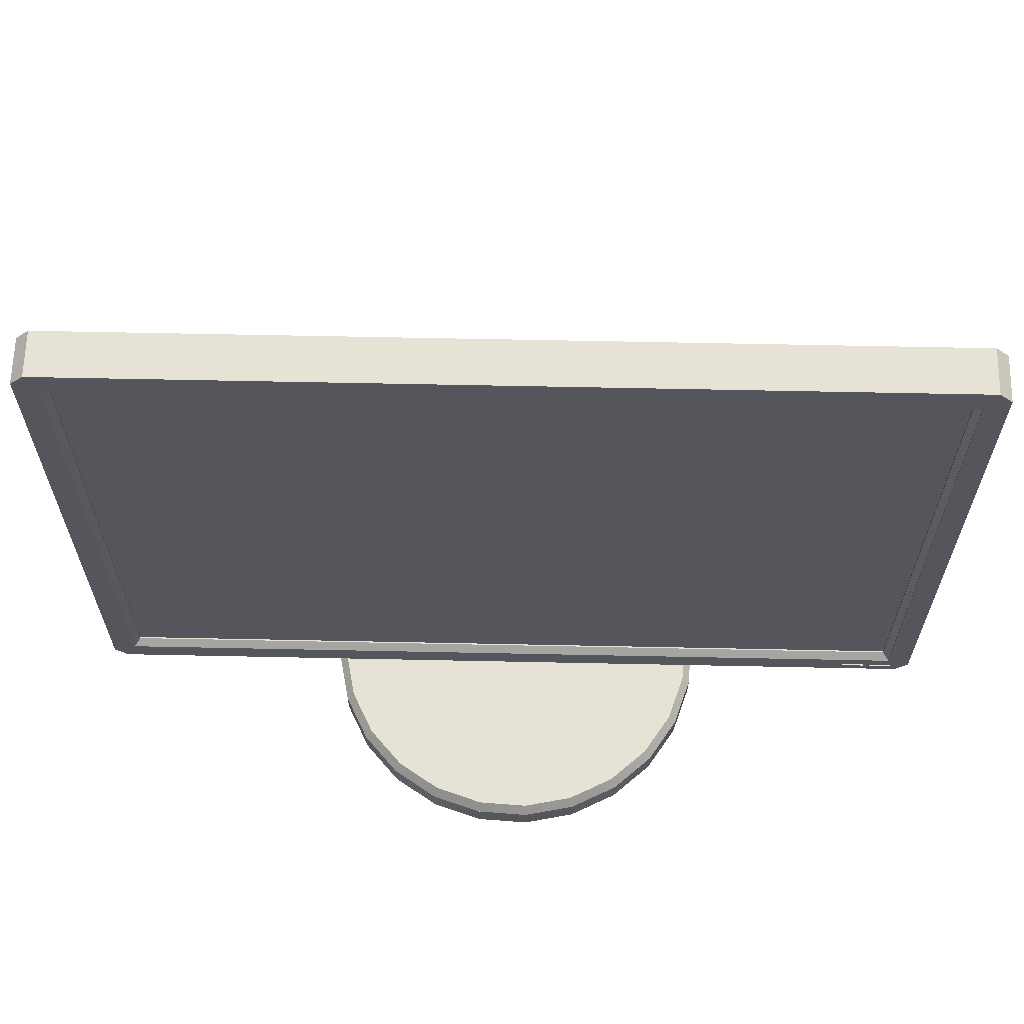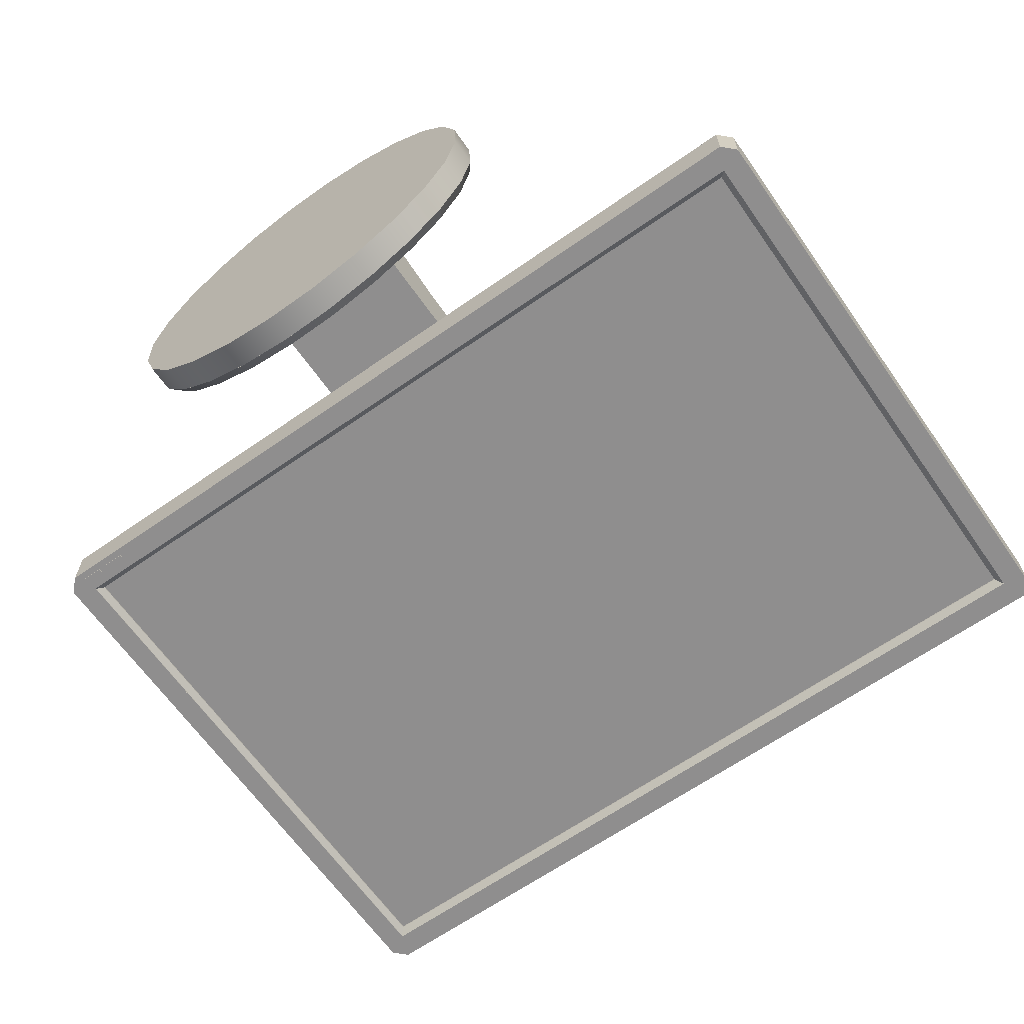
<metadata>
{"format":"obj","ext":"obj","renderer":"f3d","projection":"perspective","resolution":1024,"background":"white","views":[{"elev":63.8,"azim":-178.8,"up":"+Y"},{"elev":-65.0,"azim":35.1,"up":"+Z"}]}
</metadata>
<code>
v -0.1319 -0.1132 -0.01744
v -0.1256 -0.1132 0.06814
v -0.1344 -0.1132 0.02576
v -0.1183 -0.1132 -0.05853
v -0.1344 -0.09175 0.02576
v -0.1319 -0.09175 -0.01744
v -0.1183 -0.09175 -0.05853
v -0.1062 -0.1132 0.1068
v -0.1256 -0.09175 0.06814
v -0.09449 -0.09175 -0.09469
v -0.09449 -0.1132 -0.09469
v -0.1257 -0.09175 -0.01627
v -0.1126 -0.09175 -0.0558
v -0.07737 -0.1132 0.1391
v -0.1062 -0.09175 0.1068
v -0.1281 -0.09175 0.0253
v -0.06217 -0.1132 -0.1235
v -0.08974 -0.09175 -0.09059
v -0.1197 -0.09175 0.06608
v -0.1319 -0.09175 -0.01745
v -0.1183 -0.09175 -0.05855
v -0.06217 -0.09175 -0.1235
v -0.101 -0.09175 0.1033
v -0.09453 -0.09175 -0.09473
v -0.0412 -0.1132 0.1629
v -0.07737 -0.09175 0.1391
v -0.1256 -0.09175 0.06816
v -0.02351 -0.1132 -0.1429
v -0.05865 -0.09175 -0.1183
v -0.07327 -0.09175 0.1344
v -0.0622 -0.09175 -0.1235
v -0.0412 -0.09175 0.1629
v -0.1062 -0.09175 0.1068
v -0.1126 -0.08443 -0.0558
v -0.1344 -0.09175 0.02576
v -0.02351 -0.09175 -0.1429
v -0.07741 -0.09175 0.1392
v -0.08974 -0.08443 -0.09059
v -0.000121 -0.1132 0.1765
v -0.000121 -0.09175 0.1765
v -0.101 -0.08443 0.1033
v -0.1257 -0.08443 -0.01627
v -0.1197 -0.08443 0.06608
v -0.1281 -0.08443 0.0253
v 0.01887 -0.1132 -0.1517
v -0.02144 -0.09175 -0.137
v -0.03847 -0.09175 0.1572
v -0.02353 -0.09175 -0.143
v -0.04123 -0.09175 0.1629
v -0.05865 -0.08443 -0.1183
v 0.01887 -0.09175 -0.1517
v -0.07327 -0.08443 0.1344
v 0.04308 -0.1132 0.179
v 0.04308 -0.09175 0.179
v 0.001056 -0.09175 0.1703
v 0.06207 -0.1132 -0.1492
v 0.01933 -0.09175 -0.1454
v 0.01887 -0.09175 -0.1517
v -0.000131 -0.09175 0.1765
v -0.02144 -0.08443 -0.137
v -0.03847 -0.08443 0.1572
v 0.06207 -0.09175 -0.1492
v 0.001056 -0.08443 0.1703
v 0.08546 -0.1132 0.1702
v 0.08546 -0.09175 0.1702
v 0.04263 -0.09175 0.1727
v 0.04309 -0.09175 0.179
v 0.1032 -0.1132 -0.1356
v 0.0609 -0.09175 -0.143
v 0.06209 -0.09175 -0.1492
v 0.01933 -0.08443 -0.1454
v 0.04263 -0.08443 0.1727
v 0.0834 -0.09175 0.1643
v 0.1032 -0.09175 -0.1356
v 0.1004 -0.09175 -0.1299
v 0.1241 -0.1132 0.1508
v 0.1241 -0.09175 0.1508
v 0.1206 -0.09175 0.1456
v 0.0834 -0.08443 0.1643
v 0.1393 -0.1132 -0.1118
v 0.0609 -0.08443 -0.143
v 0.08548 -0.09175 0.1703
v 0.1352 -0.09175 -0.1071
v 0.1393 -0.09175 -0.1118
v 0.1032 -0.09175 -0.1356
v 0.1564 -0.1132 0.122
v 0.1564 -0.09175 0.122
v 0.1517 -0.09175 0.1179
v 0.1242 -0.09175 0.1508
v 0.1206 -0.08443 0.1456
v 0.1004 -0.08443 -0.1299
v 0.1681 -0.09175 -0.0795
v 0.1681 -0.1132 -0.0795
v 0.1429 -0.09175 -0.09841
v 0.1394 -0.09175 -0.1119
v 0.1352 -0.08443 -0.1071
v 0.1802 -0.1132 0.08584
v 0.1746 -0.09175 0.0831
v 0.1565 -0.09175 0.122
v 0.1517 -0.08443 0.1179
v 0.1429 -0.08443 -0.09841
v 0.1875 -0.09175 -0.04083
v 0.1629 -0.09175 -0.07597
v 0.1875 -0.1132 -0.04083
v 0.1802 -0.09175 0.08584
v 0.1681 -0.09175 -0.07953
v 0.1629 -0.08443 -0.07597
v 0.1816 -0.09175 -0.03877
v 0.1938 -0.1132 0.04475
v 0.1803 -0.09175 0.08586
v 0.1876 -0.09175 0.04357
v 0.1746 -0.08443 0.0831
v 0.1963 -0.09175 0.001548
v 0.19 -0.09175 0.002006
v 0.1635 -0.09175 -0.07536
v 0.1963 -0.1132 0.001548
v 0.1938 -0.09175 0.04475
v 0.1635 -0.08443 -0.07536
v 0.1876 -0.09175 -0.04085
v 0.1939 -0.09175 0.04476
v 0.1816 -0.08443 -0.03877
v 0.1964 -0.09175 0.001544
v 0.1876 -0.08443 0.04357
v 0.19 -0.08443 0.002006
v 0.03098 -0.08443 0.01365
v 0.03098 -0.08443 0.01522
v 0.03098 -0.08233 0.01365
v 0.03098 -0.08443 0.01209
v 0.09121 -0.086 -0.003107
v -0.02437 -0.086 0.05289
v -0.02437 -0.086 -0.003107
v 0.09121 -0.086 0.05289
v -0.02437 -0.0018 0.04004
v -0.02437 0.04683 -0.003107
v 0.09121 -0.0018 0.04004
v 0.06231 -0.05867 0.04872
v 0.004528 -0.05867 0.04872
v 0.09121 0.04683 -0.003107
v 0.09121 0.04683 0.04004
v -0.02437 0.04683 0.04004
v 0.004528 -0.0018 0.04004
v -0.02437 0.09651 -0.003107
v 0.06231 -0.0018 0.04004
v 0.004528 -0.05898 0.04665
v -0.02437 0.131 -0.003107
v 0.09121 0.131 -0.003107
v 0.09121 0.09651 -0.003107
v 0.03342 -0.0018 0.04004
v 0.06231 -0.05898 0.04665
v 0.004528 -0.002116 0.03797
v 0.06231 -0.002116 0.03797
v 0.03342 -0.002116 0.03797
v 0.3785 0.006044 -0.04115
v -0.3087 0.006044 -0.003494
v -0.3087 0.006044 -0.04115
v 0.3785 0.006044 -0.003494
v -0.3191 0.0165 -0.04115
v 0.3889 0.0165 -0.003494
v -0.3191 0.0165 -0.003494
v 0.3889 0.0165 -0.04115
v -0.3191 0.5002 -0.04115
v -0.3003 0.02487 -0.04115
v 0.3889 0.5002 -0.003494
v -0.3191 0.5002 -0.003494
v 0.3701 0.02487 -0.04115
v 0.3889 0.5002 -0.04115
v -0.3087 0.5107 -0.003494
v -0.3003 0.4898 -0.04115
v 0.3701 0.02487 -0.03539
v -0.3003 0.02487 -0.03539
v -0.2956 0.0301 -0.03539
v 0.3785 0.5107 -0.04115
v 0.3785 0.5107 -0.003494
v -0.3087 0.5107 -0.04115
v -0.2527 0.4898 -0.04115
v -0.3003 0.4898 -0.03539
v 0.3701 0.4898 -0.04115
v -0.3008 0.02487 -0.03539
v -0.3008 0.02487 -0.04115
v 0.3649 0.0301 -0.03539
v -0.2527 0.4898 -0.03539
v -0.2956 0.4845 -0.03539
v -0.3008 0.4898 -0.03539
v -0.2613 0.0301 -0.03435
v 0.3701 0.4898 -0.03539
v 0.3649 0.4845 -0.03539
v -0.3008 0.4898 -0.04115
v -0.2527 0.4845 -0.03539
v -0.2956 0.4845 -0.03435
v -0.2956 0.0301 -0.03435
v 0.3134 0.0301 -0.03435
v 0.3649 0.0301 -0.03435
v -0.2613 0.4845 -0.03435
v 0.3134 0.4845 -0.03435
v 0.3649 0.4845 -0.03435
v -0.3035 0.01527 -0.04115
v -0.2847 0.01161 -0.04115
v -0.2847 0.01527 -0.04115
v -0.3035 0.01161 -0.04115
v -0.2847 0.01161 -0.04219
v -0.3035 0.01527 -0.04219
v -0.3035 0.01161 -0.04219
v -0.2847 0.01527 -0.04219
v -0.2795 0.01527 -0.04115
v -0.2606 0.01161 -0.04115
v -0.2606 0.01527 -0.04115
v -0.2795 0.01161 -0.04115
v -0.2606 0.01161 -0.04219
v -0.2795 0.01527 -0.04219
v -0.2795 0.01161 -0.04219
v -0.2606 0.01527 -0.04219
g mesh1_mesh1-geometry
f 1 2 3
f 2 1 4
f 3 2 1
f 4 1 2
f 2 5 3
f 3 5 2
f 3 6 1
f 1 6 3
f 1 7 4
f 4 7 1
f 2 4 8
f 8 4 2
f 5 2 9
f 9 2 5
f 6 3 5
f 5 3 6
f 7 1 6
f 6 1 7
f 10 4 7
f 7 4 10
f 8 4 11
f 11 4 8
f 8 9 2
f 2 9 8
f 6 9 5
f 5 9 6
f 12 6 7
f 7 6 12
f 4 10 11
f 11 10 4
f 13 7 10
f 10 7 13
f 8 11 14
f 14 11 8
f 9 8 15
f 15 8 9
f 9 6 16
f 16 6 9
f 6 12 16
f 16 12 6
f 12 7 13
f 13 7 12
f 10 17 11
f 11 17 10
f 13 10 18
f 18 10 13
f 14 11 17
f 17 11 14
f 14 15 8
f 8 15 14
f 9 19 15
f 15 19 9
f 9 16 19
f 19 16 9
f 12 19 16
f 16 19 12
f 20 12 16
f 16 12 20
f 19 12 13
f 13 12 19
f 12 21 13
f 13 21 12
f 17 10 22
f 22 10 17
f 18 10 22
f 22 10 18
f 23 13 18
f 18 13 23
f 13 24 18
f 18 24 13
f 14 17 25
f 25 17 14
f 15 14 26
f 26 14 15
f 15 19 23
f 23 19 15
f 27 16 19
f 19 16 27
f 12 20 21
f 21 20 12
f 27 20 16
f 16 20 27
f 19 13 23
f 23 13 19
f 13 21 24
f 24 21 13
f 22 28 17
f 17 28 22
f 18 22 29
f 29 22 18
f 23 18 30
f 30 18 23
f 18 24 31
f 31 24 18
f 25 17 28
f 28 17 25
f 32 14 25
f 25 14 32
f 14 32 26
f 26 32 14
f 15 23 26
f 26 23 15
f 33 19 23
f 23 19 33
f 27 19 33
f 33 19 27
f 20 34 21
f 21 34 20
f 20 27 35
f 35 27 20
f 34 24 21
f 21 24 34
f 28 22 36
f 36 22 28
f 29 22 36
f 36 22 29
f 30 18 29
f 29 18 30
f 18 31 29
f 29 31 18
f 26 23 30
f 30 23 26
f 37 23 30
f 30 23 37
f 38 31 24
f 24 31 38
f 25 28 39
f 39 28 25
f 25 40 32
f 32 40 25
f 26 30 32
f 32 30 26
f 33 23 37
f 37 23 33
f 41 27 33
f 33 27 41
f 34 20 42
f 42 20 34
f 43 35 27
f 27 35 43
f 44 20 35
f 35 20 44
f 24 34 38
f 38 34 24
f 36 45 28
f 28 45 36
f 29 36 46
f 46 36 29
f 30 29 47
f 47 29 30
f 29 31 48
f 48 31 29
f 37 30 49
f 49 30 37
f 31 38 50
f 50 38 31
f 39 28 45
f 45 28 39
f 40 25 39
f 39 25 40
f 32 47 40
f 40 47 32
f 32 30 47
f 47 30 32
f 37 41 33
f 33 41 37
f 27 41 43
f 43 41 27
f 20 44 42
f 42 44 20
f 42 43 34
f 34 43 42
f 35 43 44
f 44 43 35
f 34 41 38
f 38 41 34
f 45 36 51
f 51 36 45
f 46 36 51
f 51 36 46
f 47 29 46
f 46 29 47
f 29 48 46
f 46 48 29
f 49 30 47
f 47 30 49
f 50 48 31
f 31 48 50
f 49 52 37
f 37 52 49
f 38 52 50
f 50 52 38
f 39 45 53
f 53 45 39
f 39 54 40
f 40 54 39
f 40 47 55
f 55 47 40
f 41 37 52
f 52 37 41
f 34 43 41
f 41 43 34
f 43 42 44
f 44 42 43
f 38 41 52
f 52 41 38
f 51 56 45
f 45 56 51
f 46 51 57
f 57 51 46
f 47 46 55
f 55 46 47
f 46 48 58
f 58 48 46
f 49 47 59
f 59 47 49
f 48 50 60
f 60 50 48
f 52 49 61
f 61 49 52
f 50 52 61
f 61 52 50
f 53 45 56
f 56 45 53
f 54 39 53
f 53 39 54
f 40 55 54
f 54 55 40
f 59 47 55
f 55 47 59
f 56 51 62
f 62 51 56
f 57 51 62
f 62 51 57
f 55 46 57
f 57 46 55
f 46 58 57
f 57 58 46
f 60 58 48
f 48 58 60
f 63 49 59
f 59 49 63
f 50 61 60
f 60 61 50
f 49 63 61
f 61 63 49
f 53 56 64
f 64 56 53
f 53 65 54
f 54 65 53
f 54 55 66
f 66 55 54
f 59 55 67
f 67 55 59
f 62 68 56
f 56 68 62
f 57 62 69
f 69 62 57
f 55 57 66
f 66 57 55
f 57 58 70
f 70 58 57
f 58 60 71
f 71 60 58
f 59 72 63
f 63 72 59
f 60 61 63
f 63 61 60
f 64 56 68
f 68 56 64
f 65 53 64
f 64 53 65
f 54 73 65
f 65 73 54
f 67 55 66
f 66 55 67
f 54 66 73
f 73 66 54
f 72 59 67
f 67 59 72
f 68 62 74
f 74 62 68
f 69 62 75
f 75 62 69
f 66 57 69
f 69 57 66
f 57 70 69
f 69 70 57
f 71 70 58
f 58 70 71
f 60 63 71
f 71 63 60
f 71 63 72
f 72 63 71
f 64 68 76
f 76 68 64
f 64 77 65
f 65 77 64
f 65 73 78
f 78 73 65
f 67 66 73
f 73 66 67
f 66 69 73
f 73 69 66
f 67 79 72
f 72 79 67
f 75 62 74
f 74 62 75
f 74 80 68
f 68 80 74
f 73 69 75
f 75 69 73
f 69 70 75
f 75 70 69
f 70 71 81
f 81 71 70
f 71 72 81
f 81 72 71
f 76 68 80
f 80 68 76
f 77 64 76
f 76 64 77
f 65 78 77
f 77 78 65
f 73 75 78
f 78 75 73
f 82 73 78
f 78 73 82
f 67 73 82
f 82 73 67
f 79 67 82
f 82 67 79
f 81 72 79
f 79 72 81
f 75 74 83
f 83 74 75
f 80 74 84
f 84 74 80
f 75 70 85
f 85 70 75
f 81 85 70
f 70 85 81
f 76 80 86
f 86 80 76
f 76 87 77
f 77 87 76
f 77 78 88
f 88 78 77
f 78 75 83
f 83 75 78
f 82 78 89
f 89 78 82
f 82 90 79
f 79 90 82
f 81 79 91
f 91 79 81
f 83 74 84
f 84 74 83
f 75 85 83
f 83 85 75
f 92 80 84
f 84 80 92
f 85 81 91
f 91 81 85
f 86 80 93
f 93 80 86
f 87 76 86
f 86 76 87
f 77 88 87
f 87 88 77
f 78 83 88
f 88 83 78
f 89 78 88
f 88 78 89
f 90 82 89
f 89 82 90
f 91 79 90
f 90 79 91
f 83 84 94
f 94 84 83
f 83 85 95
f 95 85 83
f 80 92 93
f 93 92 80
f 94 84 92
f 92 84 94
f 96 85 91
f 91 85 96
f 86 93 97
f 97 93 86
f 97 87 86
f 86 87 97
f 87 88 98
f 98 88 87
f 88 83 94
f 94 83 88
f 89 88 99
f 99 88 89
f 89 100 90
f 90 100 89
f 91 90 96
f 96 90 91
f 94 96 83
f 83 96 94
f 83 95 94
f 94 95 83
f 83 101 94
f 94 101 83
f 85 96 95
f 95 96 85
f 102 93 92
f 92 93 102
f 94 92 103
f 103 92 94
f 97 93 104
f 104 93 97
f 87 97 105
f 105 97 87
f 88 103 98
f 98 103 88
f 99 88 98
f 98 88 99
f 87 98 105
f 105 98 87
f 88 94 103
f 103 94 88
f 100 89 99
f 99 89 100
f 96 90 100
f 100 90 96
f 94 101 96
f 96 101 94
f 101 83 96
f 96 83 101
f 94 95 106
f 106 95 94
f 107 94 101
f 101 94 107
f 103 101 94
f 94 101 103
f 101 95 96
f 96 95 101
f 93 102 104
f 104 102 93
f 108 92 102
f 102 92 108
f 103 92 108
f 108 92 103
f 94 107 103
f 103 107 94
f 94 106 103
f 103 106 94
f 97 104 109
f 109 104 97
f 109 105 97
f 97 105 109
f 98 103 108
f 108 103 98
f 99 98 110
f 110 98 99
f 105 98 111
f 111 98 105
f 99 112 100
f 100 112 99
f 96 100 101
f 101 100 96
f 95 101 106
f 106 101 95
f 103 107 101
f 101 107 103
f 106 101 107
f 107 101 106
f 101 100 107
f 107 100 101
f 113 104 102
f 102 104 113
f 108 102 114
f 114 102 108
f 103 106 108
f 108 106 103
f 115 107 103
f 103 107 115
f 109 104 116
f 116 104 109
f 105 109 117
f 117 109 105
f 98 108 111
f 111 108 98
f 110 98 111
f 111 98 110
f 112 99 110
f 110 99 112
f 105 111 117
f 117 111 105
f 107 100 112
f 112 100 107
f 106 107 118
f 118 107 106
f 107 119 106
f 106 119 107
f 104 113 116
f 116 113 104
f 114 102 113
f 113 102 114
f 111 108 114
f 114 108 111
f 108 119 114
f 114 119 108
f 108 106 119
f 119 106 108
f 107 115 118
f 118 115 107
f 116 117 109
f 109 117 116
f 110 111 120
f 120 111 110
f 120 112 110
f 110 112 120
f 117 111 114
f 114 111 117
f 107 112 121
f 121 112 107
f 119 107 121
f 121 107 119
f 117 116 113
f 113 116 117
f 114 113 117
f 117 113 114
f 120 111 114
f 114 111 120
f 114 119 122
f 122 119 114
f 112 120 123
f 123 120 112
f 121 112 123
f 123 112 121
f 121 122 119
f 119 122 121
f 114 122 120
f 120 122 114
f 122 123 120
f 120 123 122
f 121 123 124
f 124 123 121
f 122 121 124
f 124 121 122
f 123 122 124
f 124 122 123
g mesh2_mesh2-geometry
f 125 126 127
f 127 126 125
f 128 125 127
f 127 125 128
g mesh3_mesh3-geometry
f 129 130 131
f 130 129 132
f 133 131 130
f 134 129 131
f 129 135 132
f 132 136 130
f 131 133 134
f 130 137 133
f 129 134 138
f 135 129 139
f 136 132 135
f 137 130 136
f 134 133 140
f 133 137 141
f 134 139 138
f 142 138 134
f 139 129 138
f 139 143 135
f 136 135 143
f 136 144 137
f 133 139 140
f 139 134 140
f 145 134 140
f 144 141 137
f 141 139 133
f 138 146 139
f 138 142 147
f 134 145 142
f 143 139 148
f 143 149 136
f 144 136 149
f 146 140 139
f 140 146 145
f 141 144 150
f 148 139 141
f 146 138 147
f 145 147 142
f 148 151 143
f 149 143 151
f 151 144 149
f 147 145 146
f 144 151 150
f 152 141 150
f 141 152 148
f 151 148 152
f 150 151 152
g mesh3_mesh3-geometry
f 131 130 129
f 132 129 130
f 130 131 133
f 131 129 134
f 132 135 129
f 130 136 132
f 134 133 131
f 133 137 130
f 138 134 129
f 139 129 135
f 135 132 136
f 136 130 137
f 140 133 134
f 141 137 133
f 138 139 134
f 134 138 142
f 138 129 139
f 135 143 139
f 143 135 136
f 137 144 136
f 140 139 133
f 140 134 139
f 140 134 145
f 137 141 144
f 133 139 141
f 139 146 138
f 147 142 138
f 142 145 134
f 148 139 143
f 136 149 143
f 149 136 144
f 139 140 146
f 145 146 140
f 150 144 141
f 141 139 148
f 147 138 146
f 142 147 145
f 143 151 148
f 151 143 149
f 149 144 151
f 146 145 147
f 150 151 144
f 150 141 152
f 148 152 141
f 152 148 151
f 152 151 150
g mesh4_mesh4-geometry
f 153 154 155
f 154 153 156
f 155 154 153
f 156 153 154
f 154 157 155
f 155 157 154
f 157 153 155
f 155 153 157
f 153 158 156
f 156 158 153
f 158 154 156
f 156 154 158
f 157 154 159
f 159 154 157
f 153 157 160
f 160 157 153
f 158 153 160
f 160 153 158
f 154 158 159
f 159 158 154
f 159 161 157
f 157 161 159
f 160 157 162
f 162 157 160
f 160 163 158
f 158 163 160
f 159 158 163
f 163 158 159
f 161 159 164
f 164 159 161
f 162 157 161
f 161 157 162
f 165 160 162
f 162 160 165
f 163 160 166
f 166 160 163
f 159 163 164
f 164 163 159
f 167 161 164
f 164 161 167
f 162 161 168
f 168 161 162
f 160 165 166
f 166 165 160
f 162 169 165
f 165 169 162
f 170 162 165
f 165 162 170
f 162 171 165
f 165 171 162
f 172 163 166
f 166 163 172
f 164 163 173
f 173 163 164
f 161 167 174
f 174 167 161
f 164 173 167
f 167 173 164
f 168 161 175
f 175 161 168
f 176 162 168
f 168 162 176
f 166 165 177
f 177 165 166
f 169 162 170
f 170 162 169
f 170 165 169
f 169 165 170
f 162 176 170
f 170 176 162
f 178 162 170
f 170 162 178
f 171 162 179
f 179 162 171
f 165 171 180
f 180 171 165
f 163 172 173
f 173 172 163
f 166 174 172
f 172 174 166
f 167 172 174
f 174 172 167
f 166 161 174
f 174 161 166
f 172 167 173
f 173 167 172
f 175 161 177
f 177 161 175
f 175 176 168
f 168 176 175
f 168 181 175
f 175 181 168
f 182 168 175
f 175 168 182
f 168 183 176
f 168 176 181
f 176 183 168
f 181 176 168
f 180 177 165
f 165 177 180
f 166 177 161
f 161 177 166
f 170 171 169
f 169 171 170
f 169 180 170
f 170 180 169
f 171 170 176
f 176 170 171
f 162 178 179
f 179 178 162
f 170 183 178
f 178 183 170
f 179 182 171
f 171 182 179
f 180 169 171
f 171 169 180
f 171 170 180
f 180 170 171
f 171 184 180
f 180 184 171
f 185 175 177
f 177 175 185
f 175 185 177
f 177 185 175
f 186 175 177
f 177 175 186
f 176 175 181
f 181 175 176
f 175 185 181
f 181 185 175
f 175 181 185
f 185 181 175
f 168 182 187
f 187 182 168
f 182 175 188
f 188 175 182
f 183 168 187
f 187 168 183
f 183 181 176
f 176 181 183
f 185 176 181
f 181 176 185
f 177 180 186
f 186 180 177
f 183 170 171
f 171 170 183
f 169 180 185
f 185 180 169
f 180 169 185
f 185 169 180
f 171 176 182
f 182 176 171
f 178 187 179
f 179 187 178
f 187 178 183
f 183 178 187
f 182 179 187
f 187 179 182
f 183 171 182
f 182 171 183
f 189 171 182
f 182 171 189
f 184 171 190
f 190 171 184
f 180 184 191
f 191 184 180
f 188 175 186
f 186 175 188
f 183 185 181
f 181 185 183
f 182 176 188
f 188 176 182
f 188 185 182
f 182 185 188
f 188 189 182
f 182 189 188
f 185 186 176
f 176 186 185
f 185 180 186
f 186 180 185
f 180 185 186
f 186 185 180
f 192 186 180
f 180 186 192
f 183 182 185
f 185 182 183
f 171 189 190
f 190 189 171
f 190 184 189
f 184 191 193
f 180 191 192
f 192 191 180
f 188 176 186
f 186 176 188
f 186 185 188
f 188 185 186
f 194 188 186
f 186 188 194
f 189 188 193
f 193 188 189
f 186 192 195
f 195 192 186
f 193 189 184
f 194 193 191
f 191 192 194
f 193 188 194
f 194 188 193
f 194 186 195
f 195 186 194
f 195 194 192
g mesh4_mesh4-geometry
f 189 184 190
f 184 189 193
f 194 192 191
f 192 194 195
g mesh4_mesh4-geometry
f 193 191 184
f 191 193 194
g mesh5_mesh5-geometry
l 188 181
g mesh6_mesh6-geometry
f 196 197 198
f 197 196 199
f 200 198 197
f 198 201 196
f 201 199 196
f 202 197 199
f 198 200 203
f 197 202 200
f 201 198 203
f 199 201 202
f 202 203 200
f 203 202 201
g mesh6_mesh6-geometry
f 198 197 196
f 199 196 197
f 197 198 200
f 196 201 198
f 196 199 201
f 199 197 202
f 203 200 198
f 200 202 197
f 203 198 201
f 202 201 199
f 200 203 202
f 201 202 203
g mesh7_mesh7-geometry
f 204 205 206
f 205 204 207
f 208 206 205
f 206 209 204
f 209 207 204
f 210 205 207
f 206 208 211
f 205 210 208
f 209 206 211
f 207 209 210
f 210 211 208
f 211 210 209
g mesh7_mesh7-geometry
f 206 205 204
f 207 204 205
f 205 206 208
f 204 209 206
f 204 207 209
f 207 205 210
f 211 208 206
f 208 210 205
f 211 206 209
f 210 209 207
f 208 211 210
f 209 210 211

</code>
